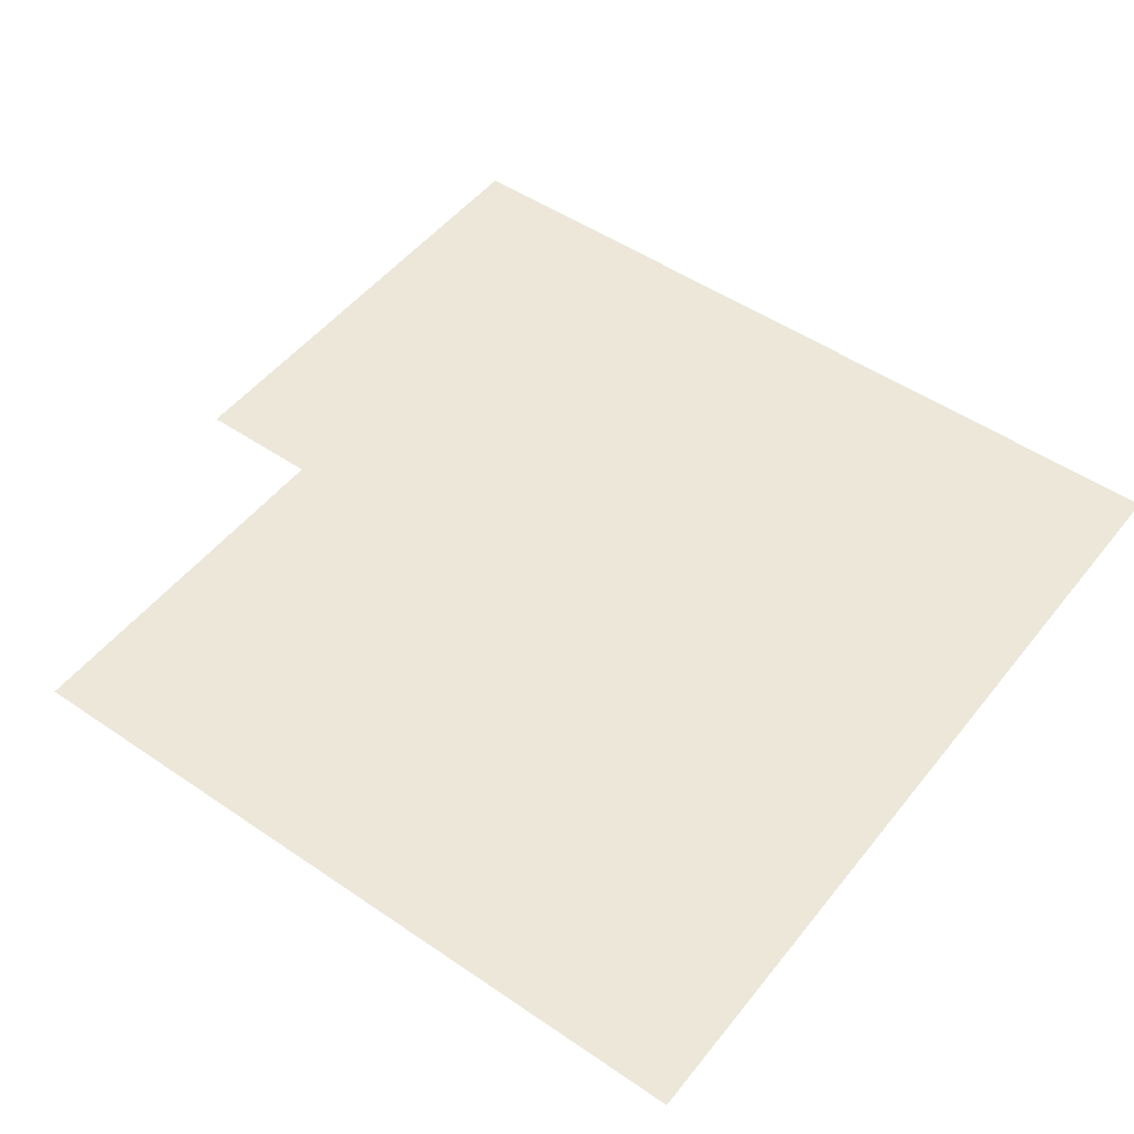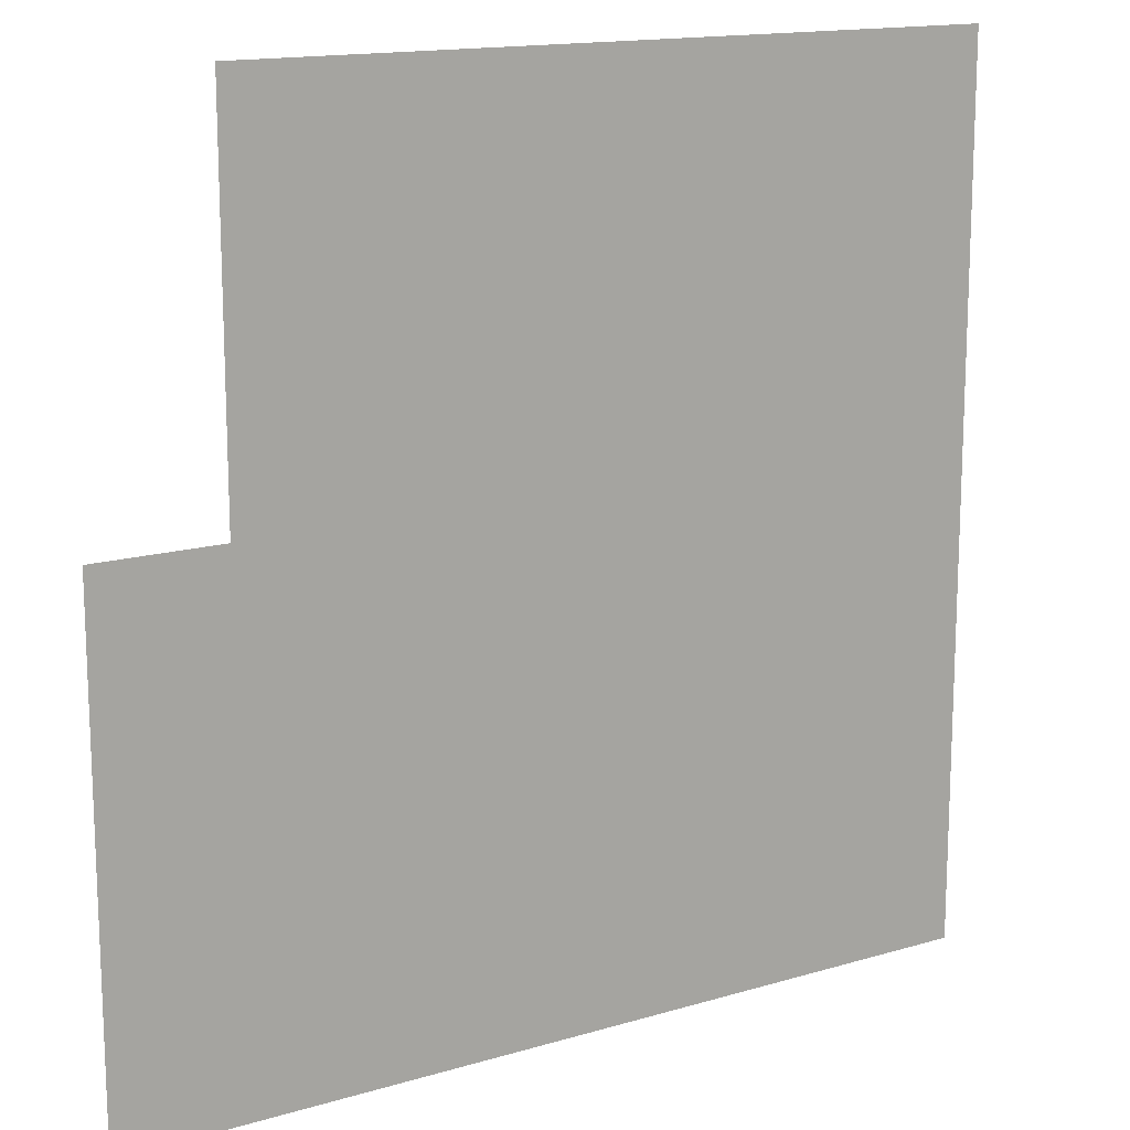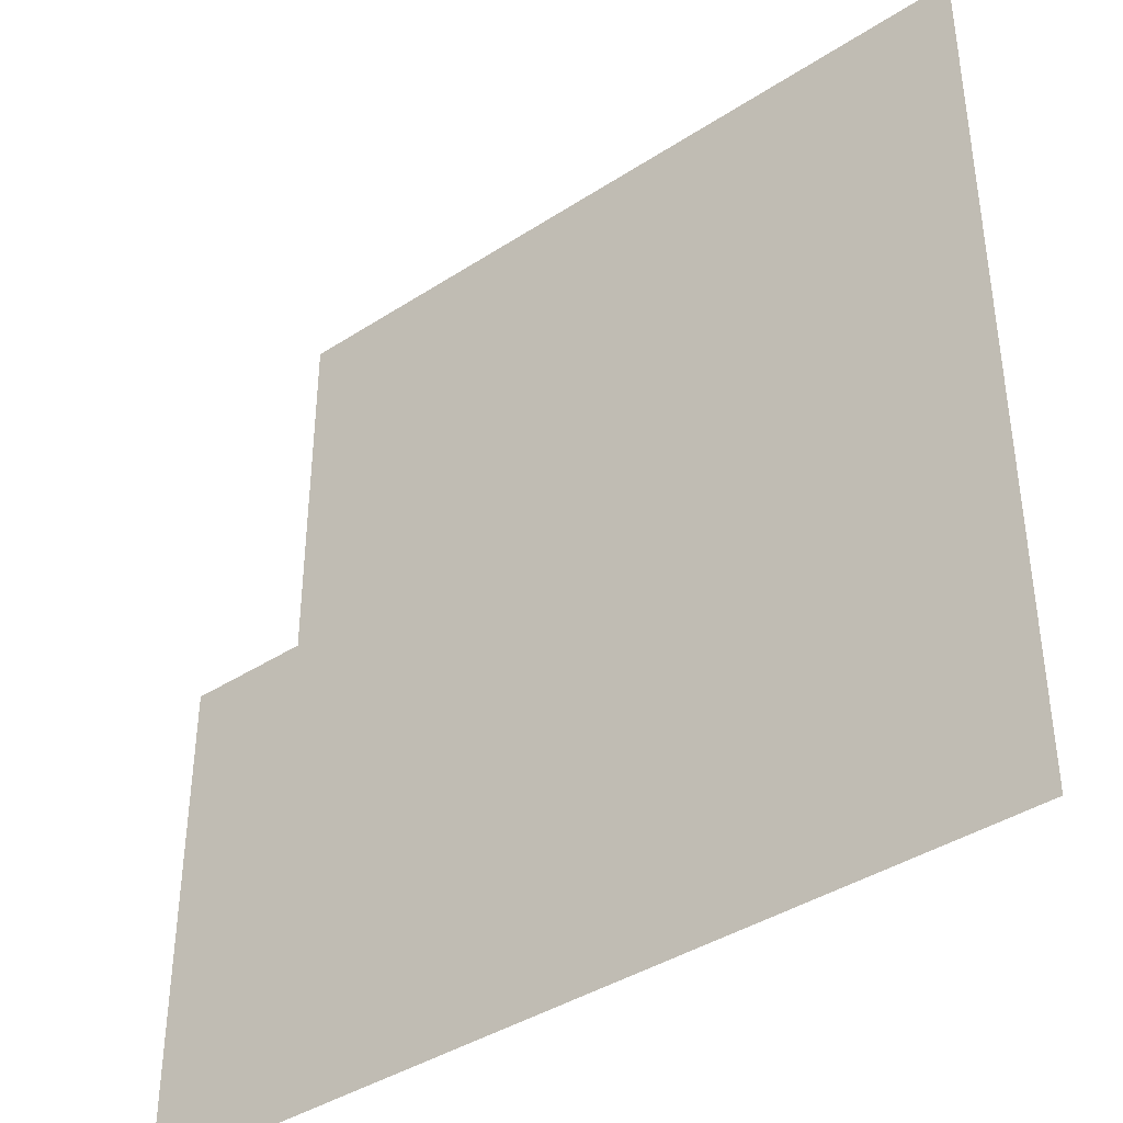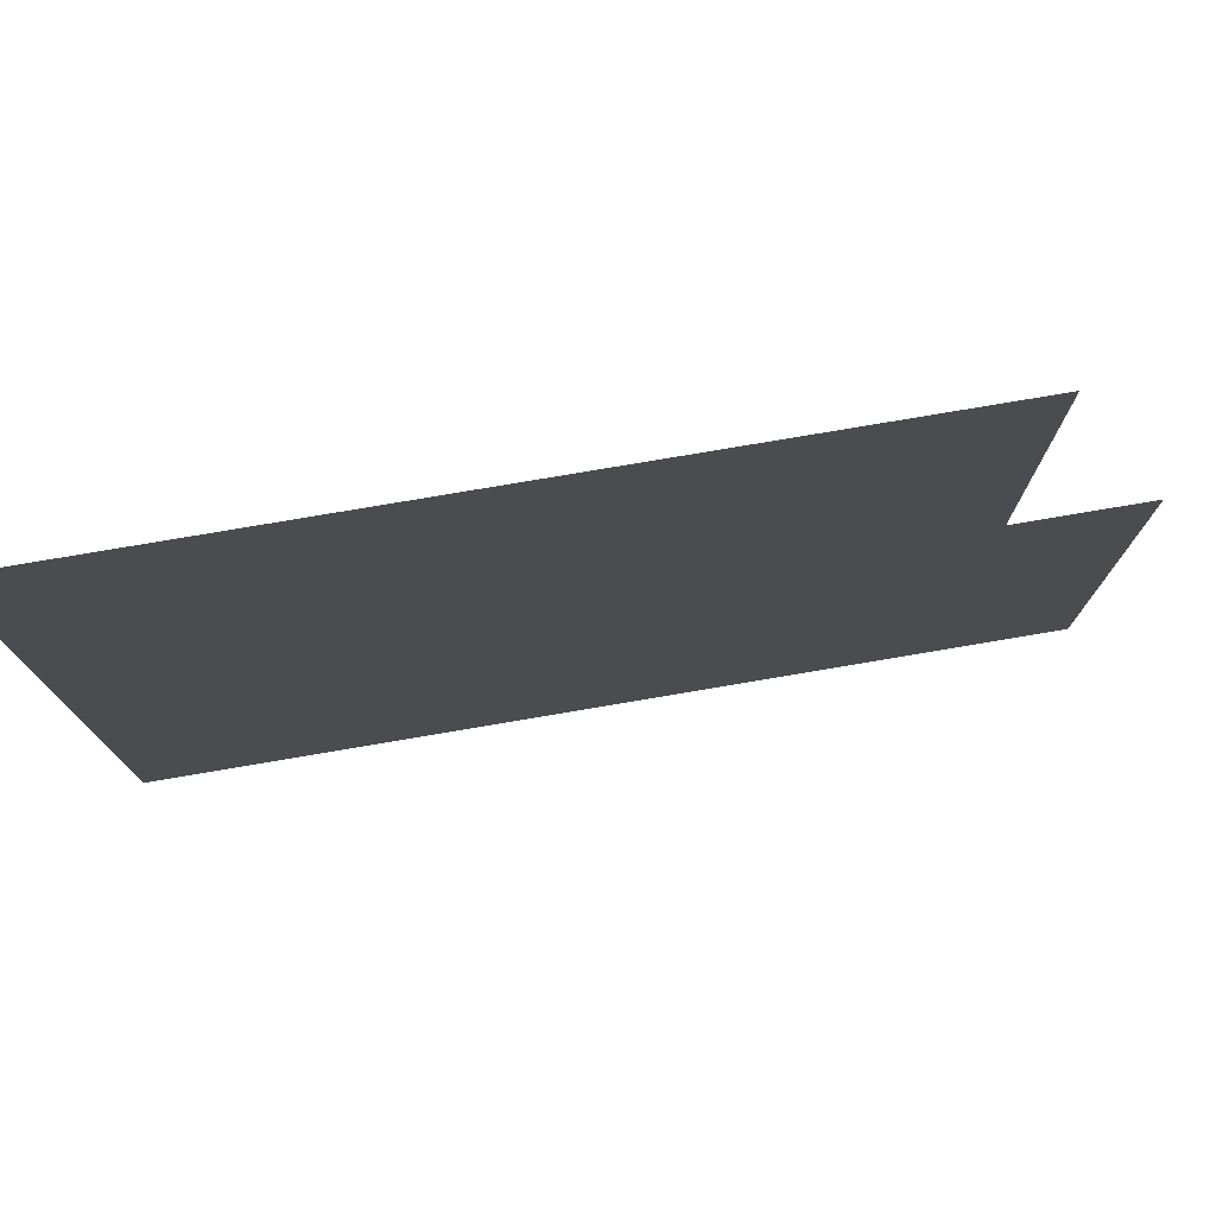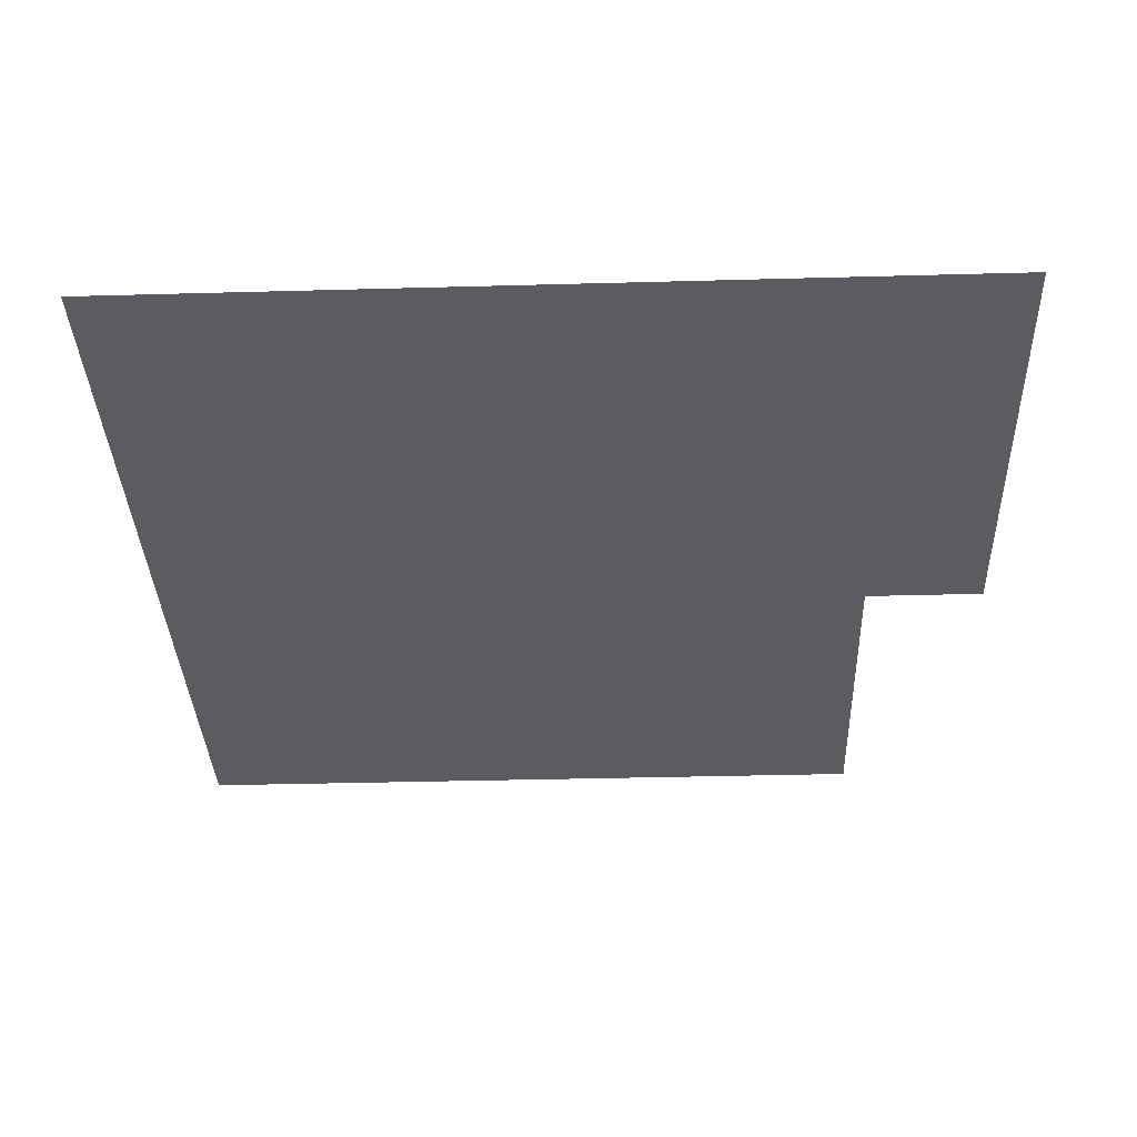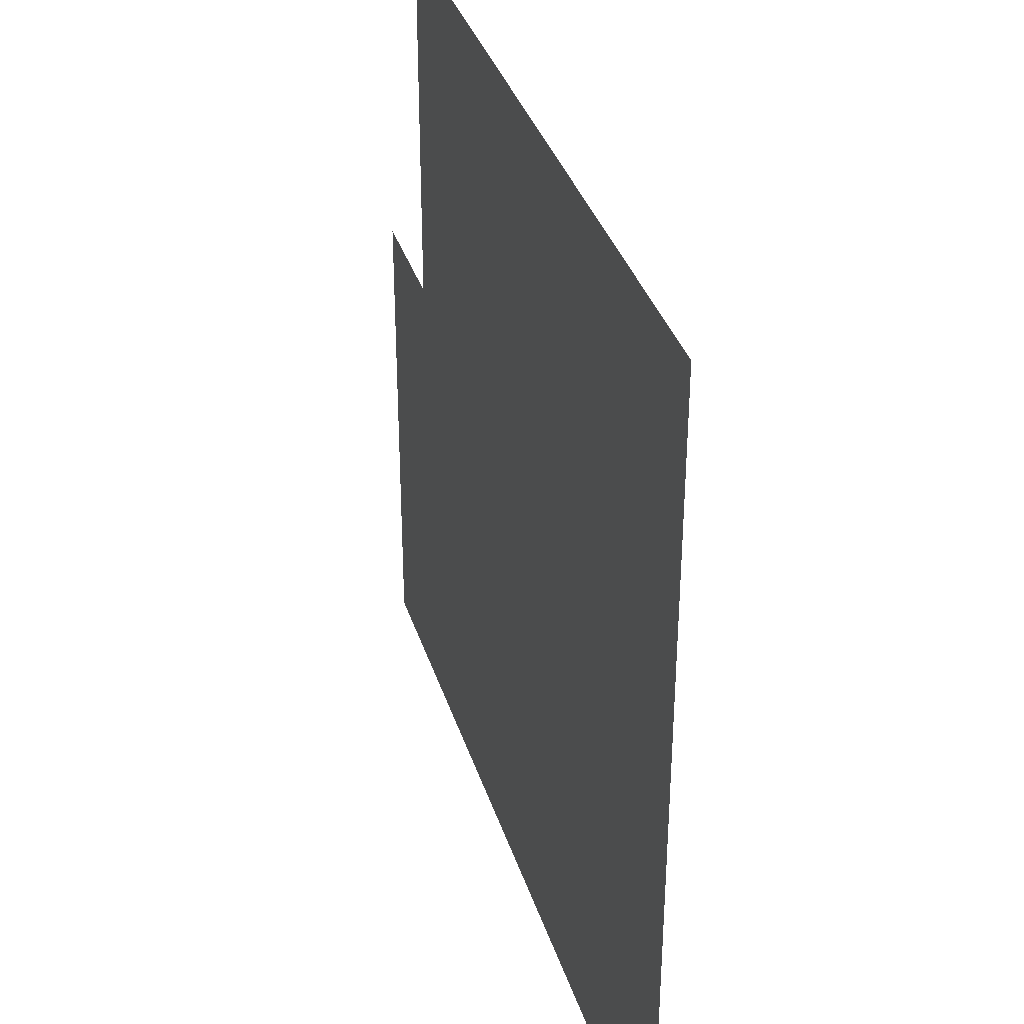
<metadata>
{"format":"obj","ext":"obj","renderer":"f3d","projection":"perspective","resolution":1024,"background":"white","views":[{"elev":50.2,"azim":-143.1,"up":"+Z"},{"elev":14.9,"azim":147.5,"up":"+Y"},{"elev":-40.0,"azim":-141.3,"up":"+Y"},{"elev":78.0,"azim":-9.6,"up":"+Y"},{"elev":-35.2,"azim":2.1,"up":"+Z"},{"elev":36.1,"azim":-106.8,"up":"+Y"}]}
</metadata>
<code>
v -144 -64 0
v -160 -64 0
v -160 -48 0
v -144 -48 0
v -128 -64 0
v -144 -64 0
v -144 -48 0
v -128 -48 0
v -112 -64 0
v -128 -64 0
v -128 -48 0
v -112 -48 0
v -96 -64 0
v -112 -64 0
v -112 -48 0
v -96 -48 0
v -80 -64 0
v -96 -64 0
v -96 -48 0
v -80 -48 0
v -64 -64 0
v -80 -64 0
v -80 -48 0
v -64 -48 0
v -144 -80 0
v -160 -80 0
v -160 -64 0
v -144 -64 0
v -128 -80 0
v -144 -80 0
v -144 -64 0
v -128 -64 0
v -112 -80 0
v -128 -80 0
v -128 -64 0
v -112 -64 0
v -96 -80 0
v -112 -80 0
v -112 -64 0
v -96 -64 0
v -80 -80 0
v -96 -80 0
v -96 -64 0
v -80 -64 0
v -64 -80 0
v -80 -80 0
v -80 -64 0
v -64 -64 0
v -144 -96 0
v -160 -96 0
v -160 -80 0
v -144 -80 0
v -128 -96 0
v -144 -96 0
v -144 -80 0
v -128 -80 0
v -112 -96 0
v -128 -96 0
v -128 -80 0
v -112 -80 0
v -96 -96 0
v -112 -96 0
v -112 -80 0
v -96 -80 0
v -80 -96 0
v -96 -96 0
v -96 -80 0
v -80 -80 0
v -64 -96 0
v -80 -96 0
v -80 -80 0
v -64 -80 0
v -144 -112 0
v -160 -112 0
v -160 -96 0
v -144 -96 0
v -128 -112 0
v -144 -112 0
v -144 -96 0
v -128 -96 0
v -112 -112 0
v -128 -112 0
v -128 -96 0
v -112 -96 0
v -96 -112 0
v -112 -112 0
v -112 -96 0
v -96 -96 0
v -80 -112 0
v -96 -112 0
v -96 -96 0
v -80 -96 0
v -64 -112 0
v -80 -112 0
v -80 -96 0
v -64 -96 0
v -48 -112 0
v -64 -112 0
v -64 -96 0
v -48 -96 0
v -144 -128 0
v -160 -128 0
v -160 -112 0
v -144 -112 0
v -128 -128 0
v -144 -128 0
v -144 -112 0
v -128 -112 0
v -112 -128 0
v -128 -128 0
v -128 -112 0
v -112 -112 0
v -96 -128 0
v -112 -128 0
v -112 -112 0
v -96 -112 0
v -80 -128 0
v -96 -128 0
v -96 -112 0
v -80 -112 0
v -64 -128 0
v -80 -128 0
v -80 -112 0
v -64 -112 0
v -48 -128 0
v -64 -128 0
v -64 -112 0
v -48 -112 0
v -144 -144 0
v -160 -144 0
v -160 -128 0
v -144 -128 0
v -128 -144 0
v -144 -144 0
v -144 -128 0
v -128 -128 0
v -112 -144 0
v -128 -144 0
v -128 -128 0
v -112 -128 0
v -96 -144 0
v -112 -144 0
v -112 -128 0
v -96 -128 0
v -80 -144 0
v -96 -144 0
v -96 -128 0
v -80 -128 0
v -64 -144 0
v -80 -144 0
v -80 -128 0
v -64 -128 0
v -48 -144 0
v -64 -144 0
v -64 -128 0
v -48 -128 0
v -144 -160 0
v -160 -160 0
v -160 -144 0
v -144 -144 0
v -128 -160 0
v -144 -160 0
v -144 -144 0
v -128 -144 0
v -112 -160 0
v -128 -160 0
v -128 -144 0
v -112 -144 0
v -96 -160 0
v -112 -160 0
v -112 -144 0
v -96 -144 0
v -80 -160 0
v -96 -160 0
v -96 -144 0
v -80 -144 0
v -64 -160 0
v -80 -160 0
v -80 -144 0
v -64 -144 0
v -48 -160 0
v -64 -160 0
v -64 -144 0
v -48 -144 0
g Test_mesh_0004
f 1 2 3 4
f 5 6 7 8
f 9 10 11 12
f 13 14 15 16
f 17 18 19 20
f 21 22 23 24
f 25 26 27 28
f 29 30 31 32
f 33 34 35 36
f 37 38 39 40
f 41 42 43 44
f 45 46 47 48
f 49 50 51 52
f 53 54 55 56
f 57 58 59 60
f 61 62 63 64
f 65 66 67 68
f 69 70 71 72
f 73 74 75 76
f 77 78 79 80
f 81 82 83 84
f 85 86 87 88
f 89 90 91 92
f 93 94 95 96
f 97 98 99 100
f 101 102 103 104
f 105 106 107 108
f 109 110 111 112
f 113 114 115 116
f 117 118 119 120
f 121 122 123 124
f 125 126 127 128
f 129 130 131 132
f 133 134 135 136
f 137 138 139 140
f 141 142 143 144
f 145 146 147 148
f 149 150 151 152
f 153 154 155 156
f 157 158 159 160
f 161 162 163 164
f 165 166 167 168
f 169 170 171 172
f 173 174 175 176
f 177 178 179 180
f 181 182 183 184

</code>
